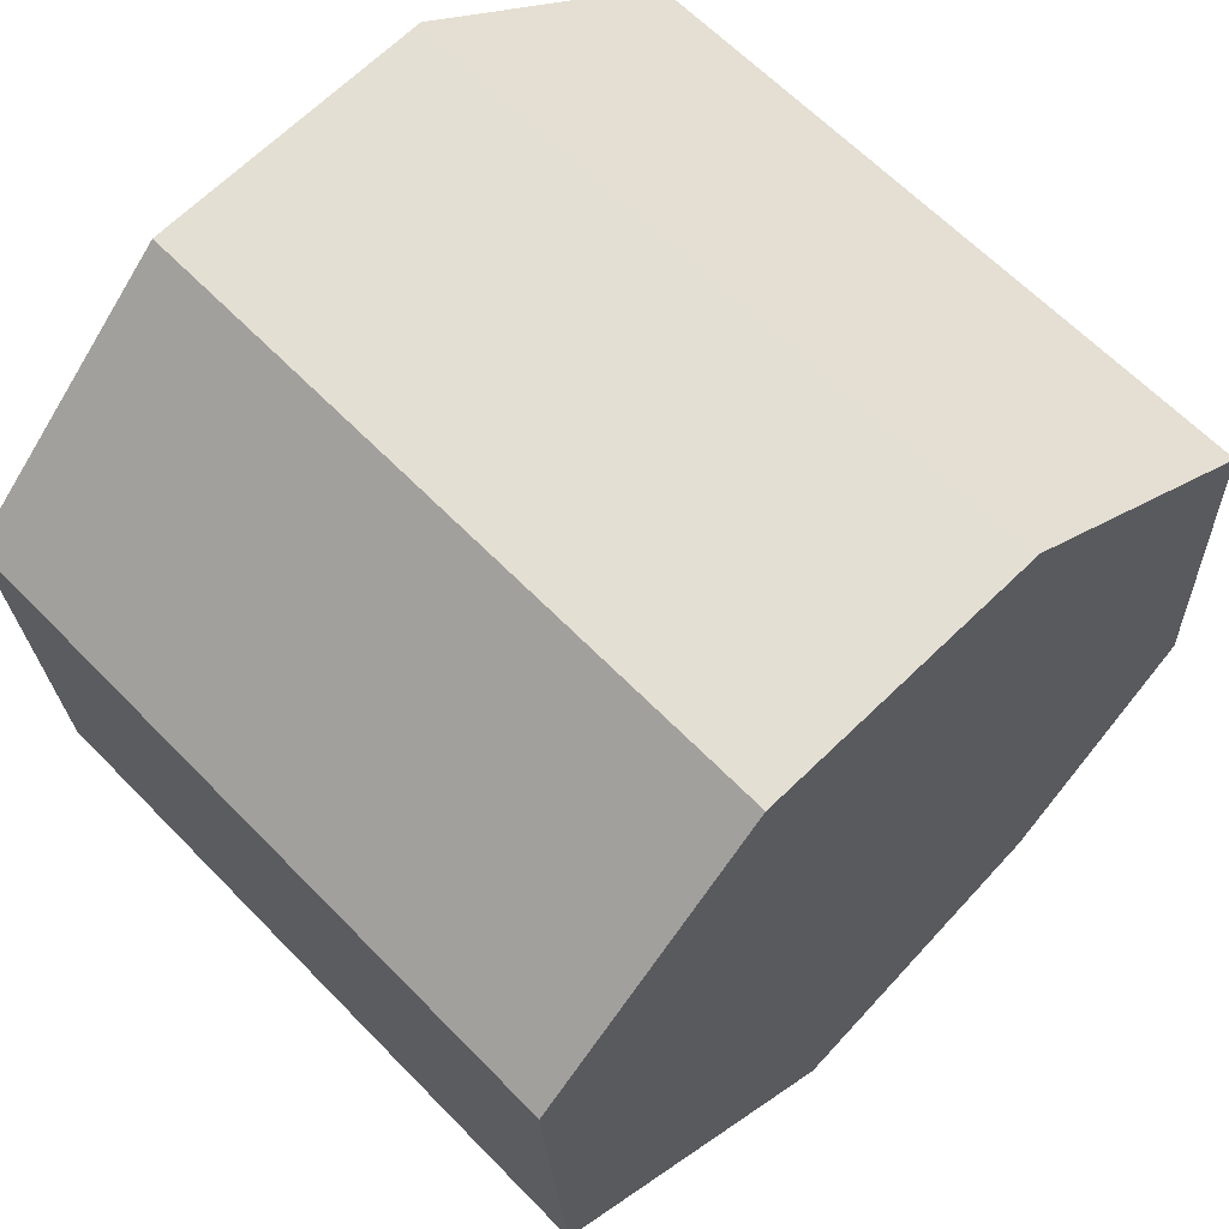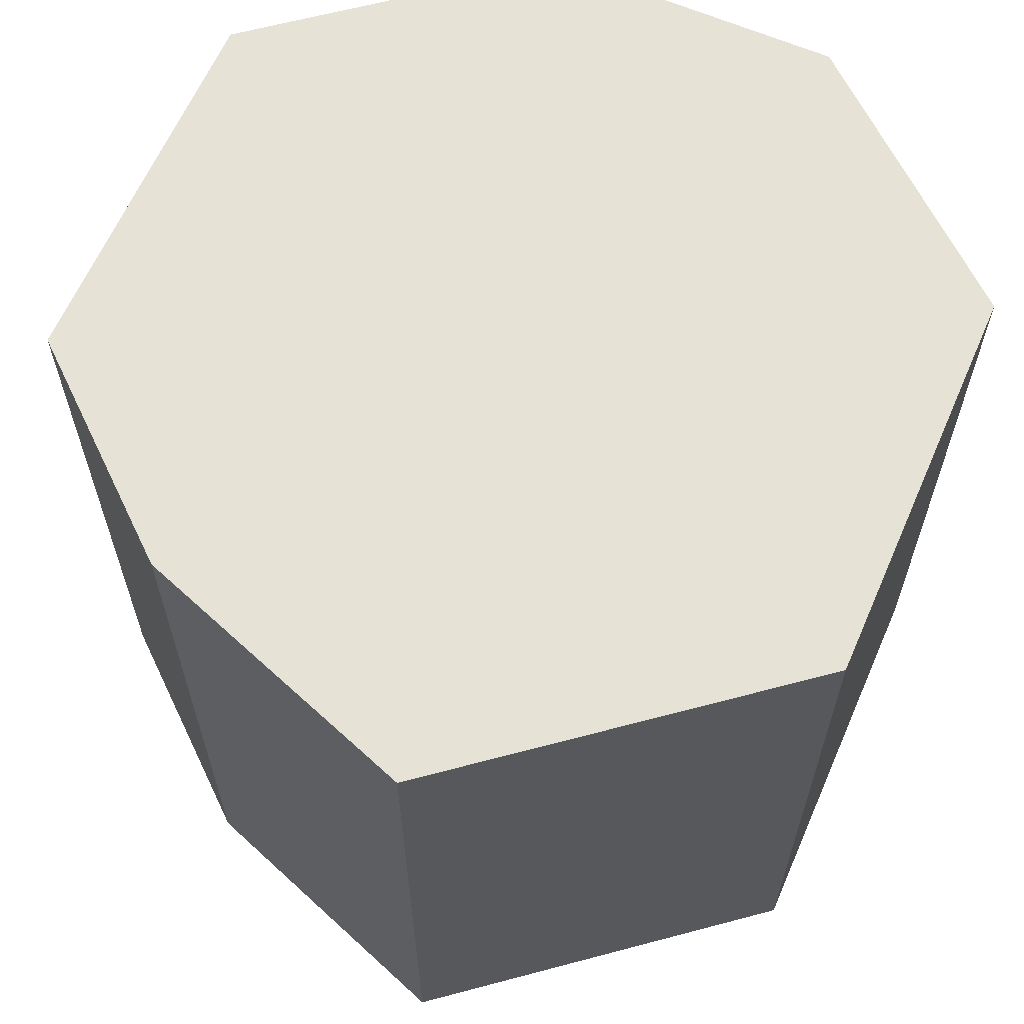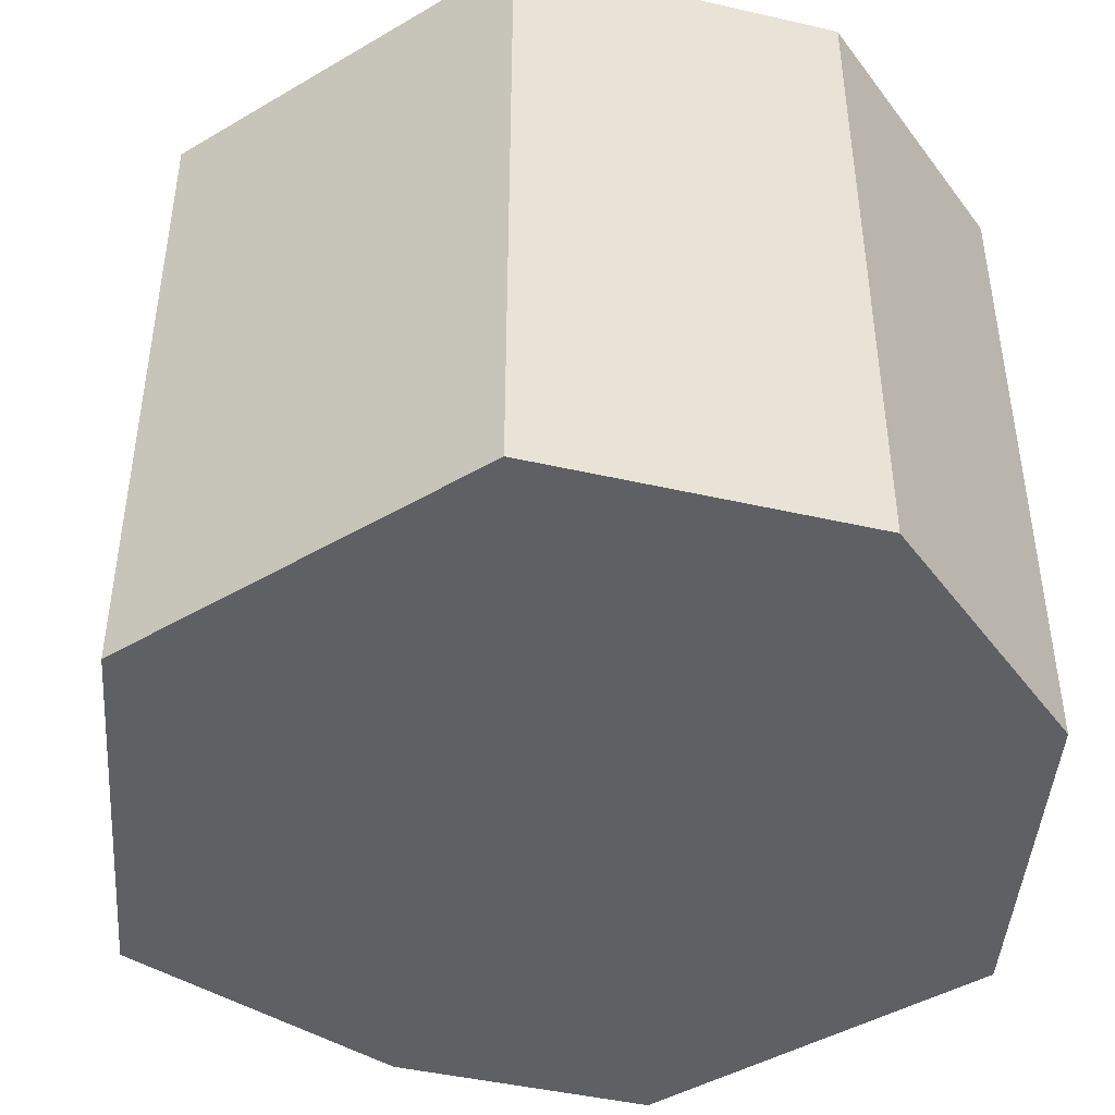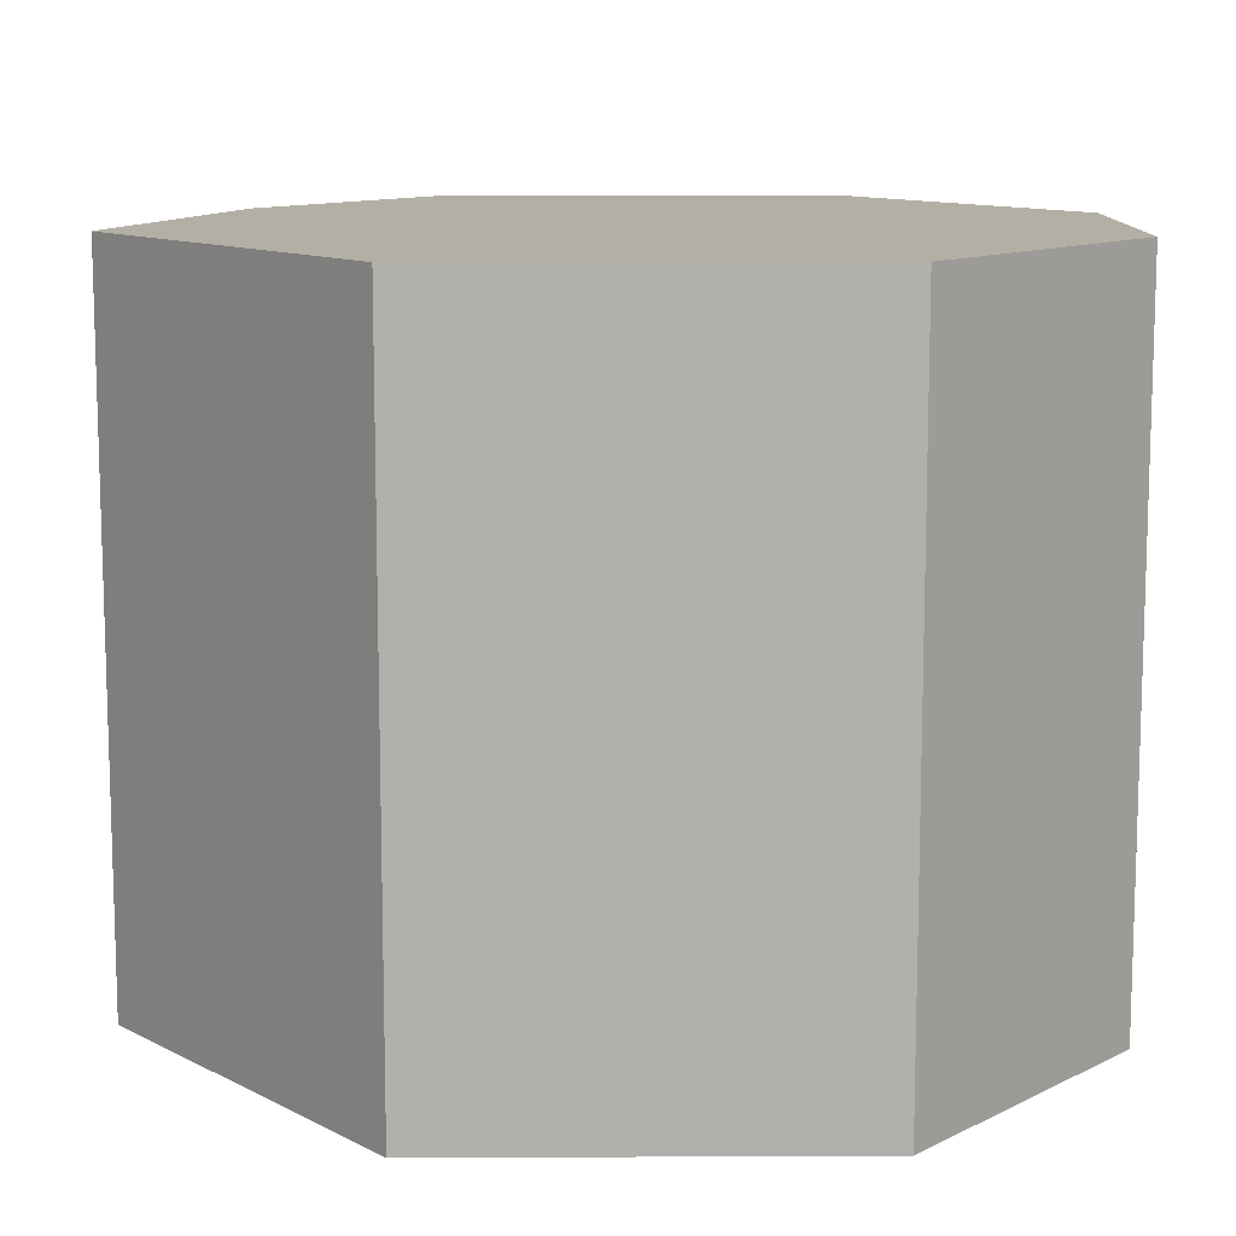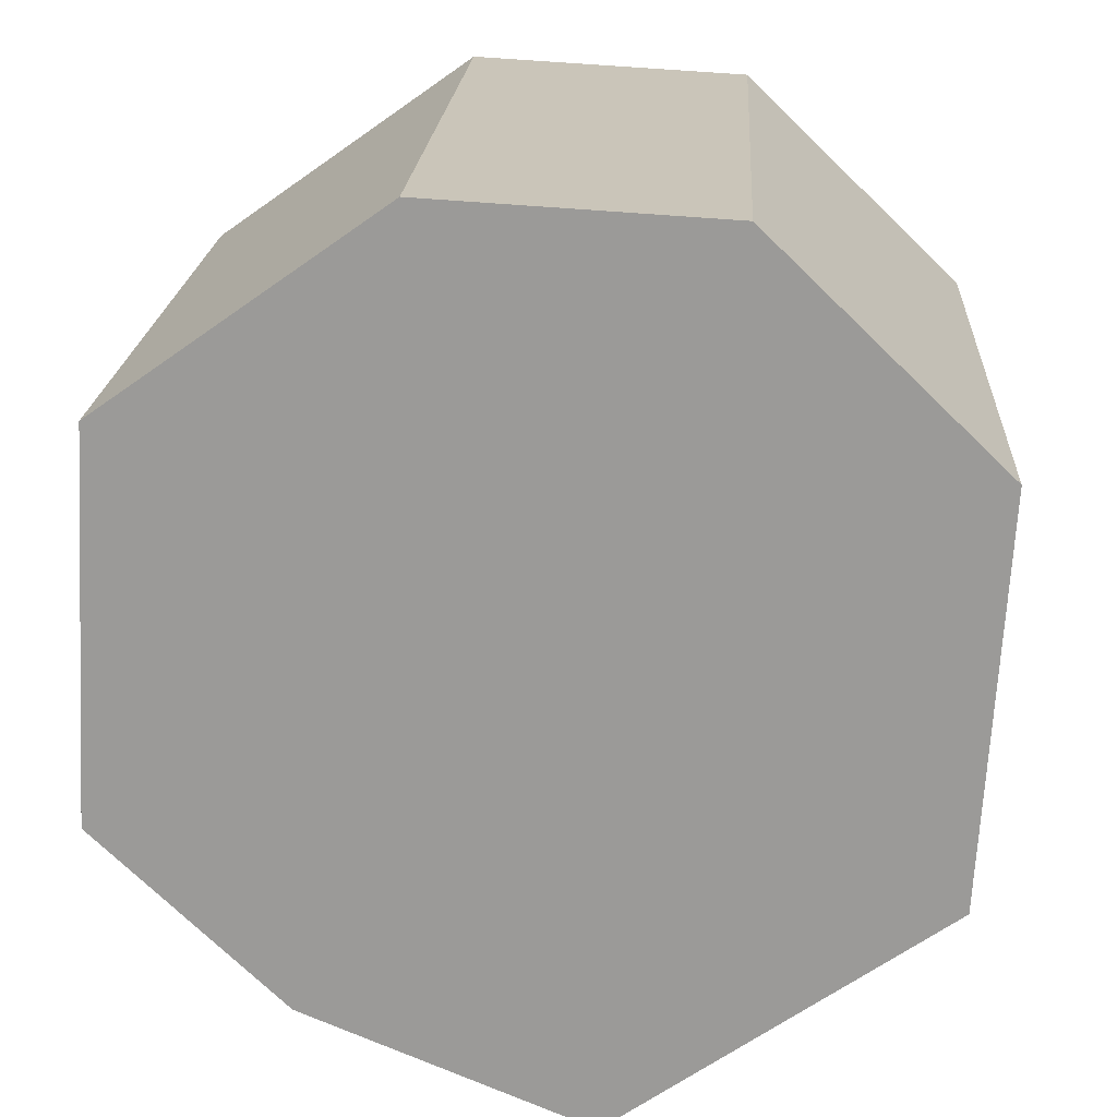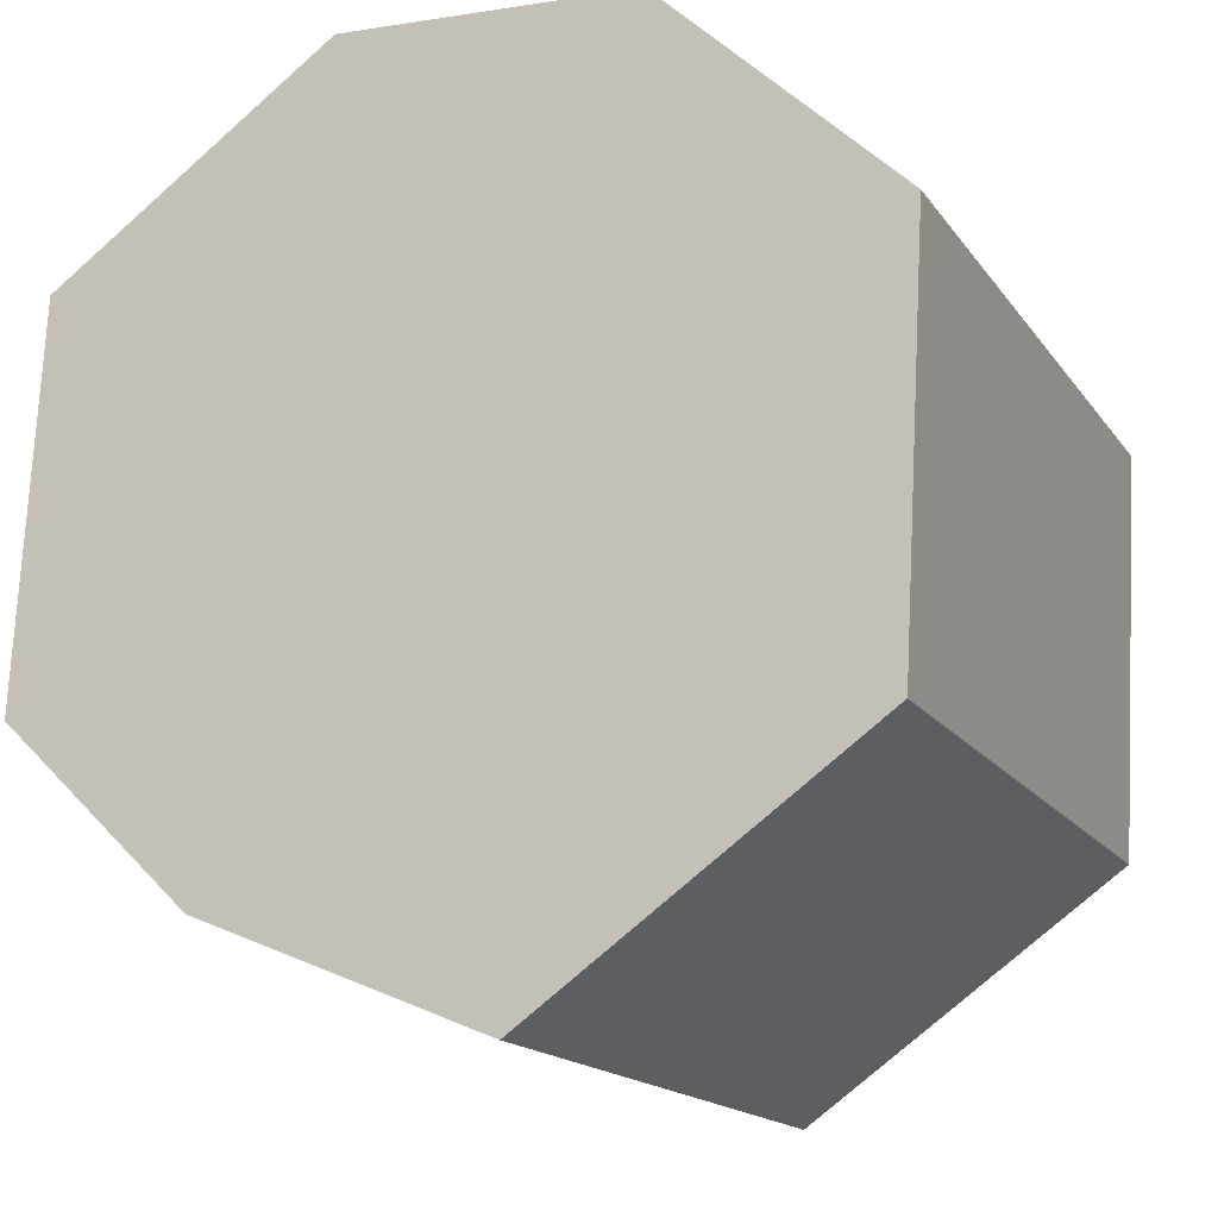
<metadata>
{"format":"obj","ext":"obj","renderer":"f3d","projection":"perspective","resolution":1024,"background":"white","views":[{"elev":63.3,"azim":-44.0,"up":"+Z"},{"elev":63.4,"azim":-159.7,"up":"+Y"},{"elev":-44.8,"azim":-58.9,"up":"+Y"},{"elev":11.3,"azim":-93.9,"up":"+Y"},{"elev":20.1,"azim":-176.6,"up":"+Z"},{"elev":-16.2,"azim":-156.7,"up":"+Z"}]}
</metadata>
<code>
v  17.2 22.63 7.895
v  0.0004841 22.63 -0.0007152
v  7.631 22.63 7.354
v  26.4 22.63 1.372
v  0.755 22.63 -13.36
v  27.12 22.63 -11.32
v  11.67 22.63 -21.1
v  20.98 22.63 -17.23
v  17.2 -4.835e-16 7.896
v  7.63 -4.504e-16 7.355
v  0 0 0
v  0.7545 8.18e-16 -13.36
v  11.67 1.292e-15 -21.1
v  20.98 1.055e-15 -17.23
v  27.12 6.932e-16 -11.32
v  26.4 -8.404e-17 1.373
g defaultobject
f 1 2 3
f 2 1 4
f 2 4 5
f 5 4 6
f 5 6 7
f 7 6 8
f 9 3 10
f 3 9 1
f 3 11 10
f 11 3 2
f 2 12 11
f 12 2 5
f 5 13 12
f 13 5 7
f 7 14 13
f 14 7 8
f 14 6 15
f 6 14 8
f 15 4 16
f 4 15 6
f 16 1 9
f 1 16 4
f 11 9 10
f 9 11 16
f 16 11 12
f 16 12 15
f 15 12 13
f 15 13 14

</code>
